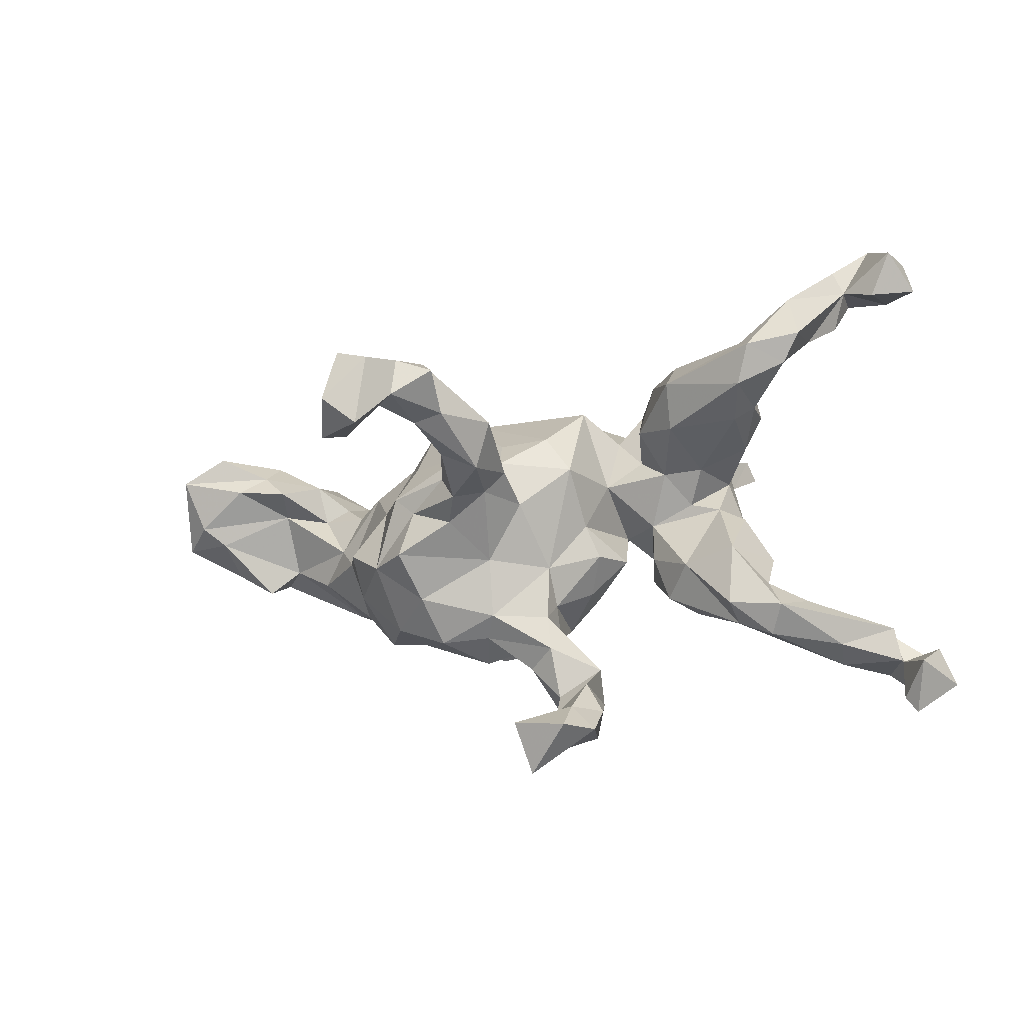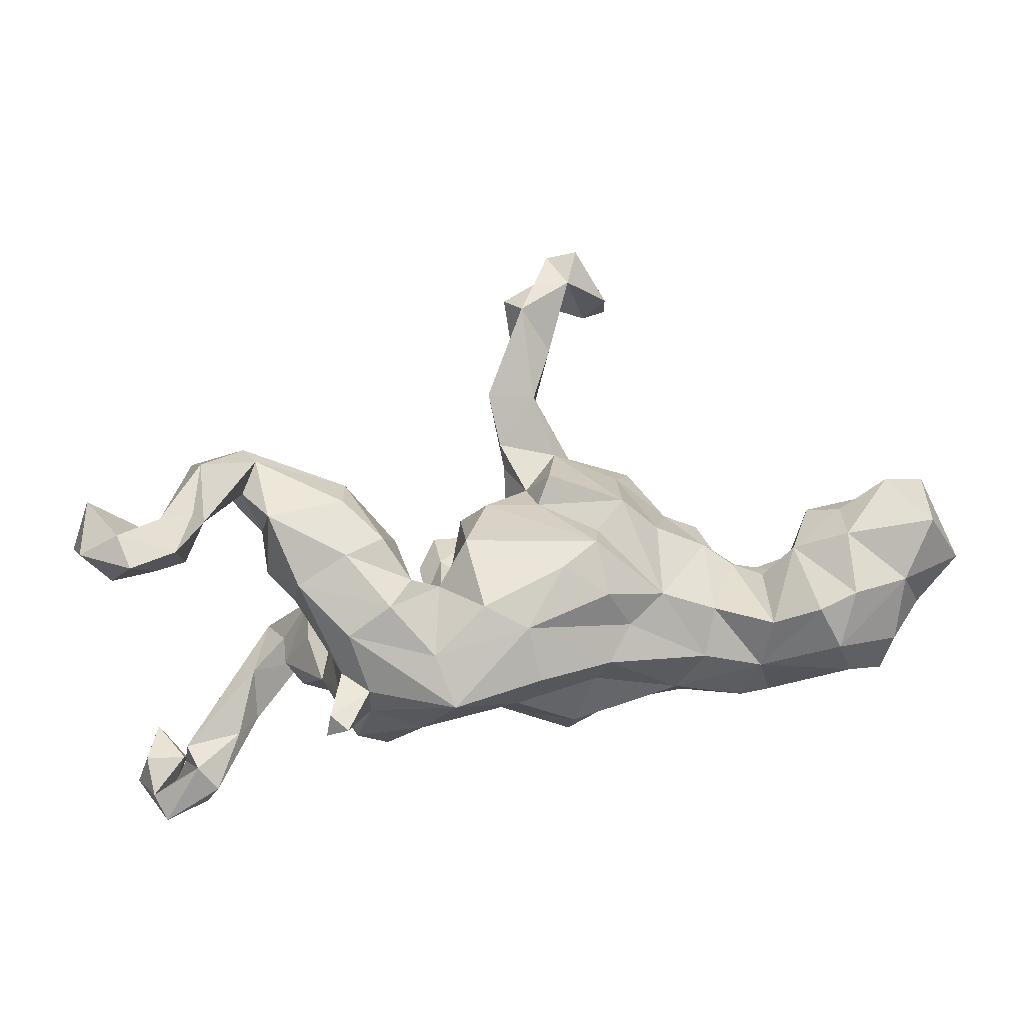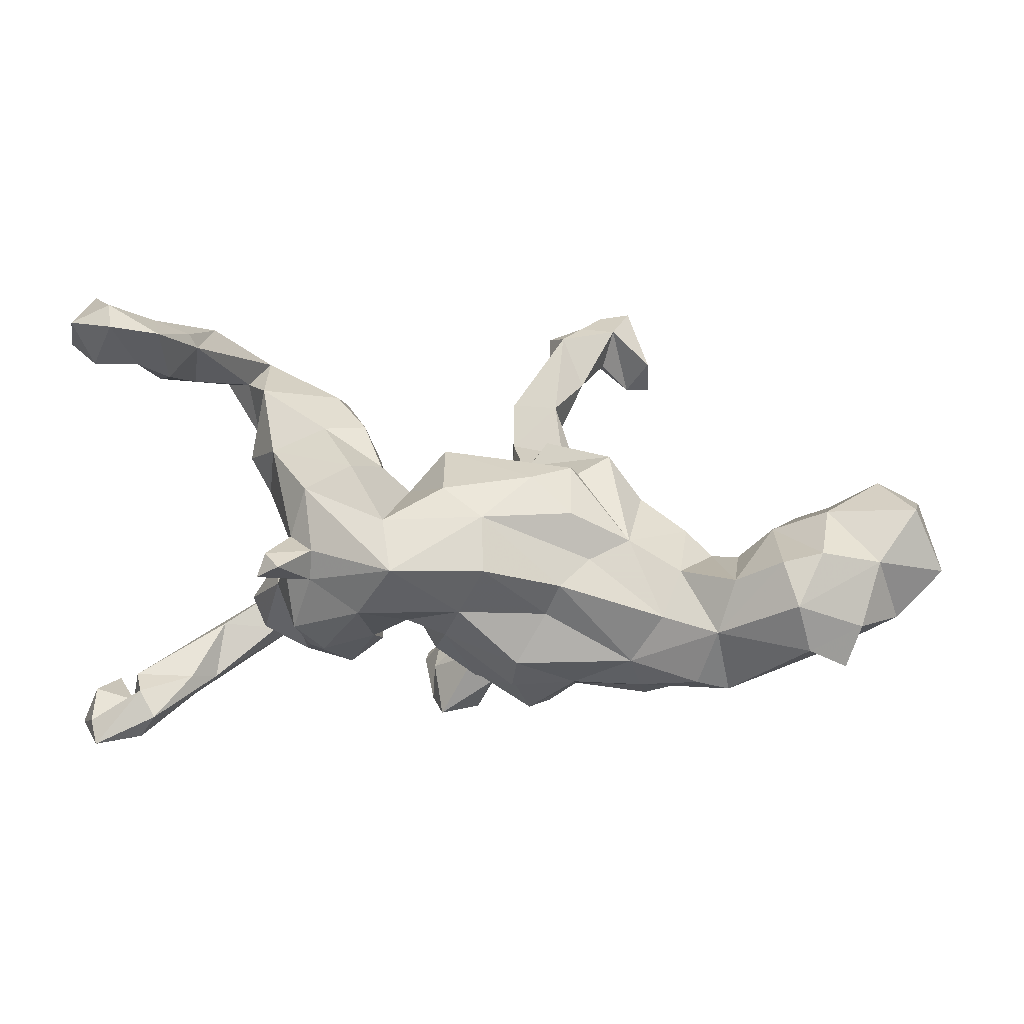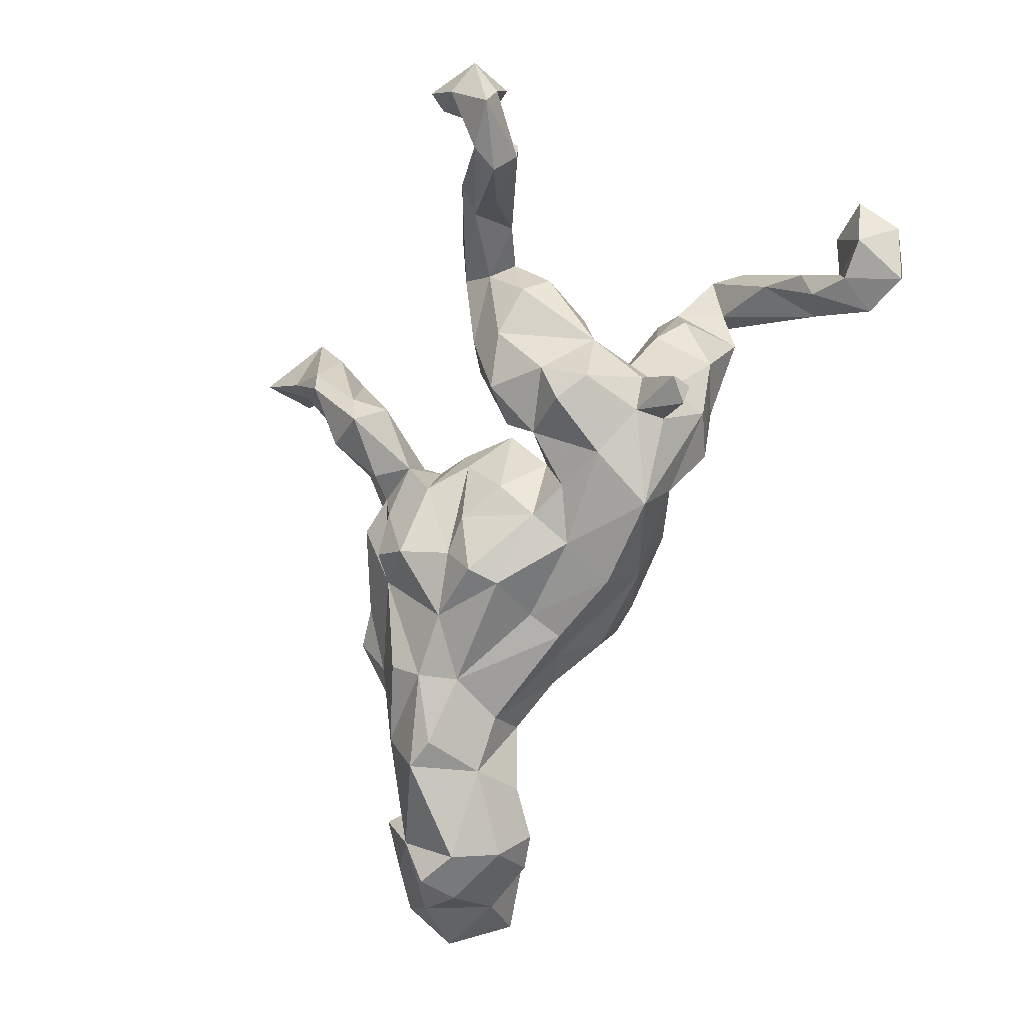
<metadata>
{"format":"obj","ext":"obj","renderer":"f3d","projection":"perspective","resolution":1024,"background":"white","views":[{"elev":-17.4,"azim":17.4,"up":"+Y"},{"elev":65.9,"azim":172.2,"up":"+Y"},{"elev":36.9,"azim":-173.5,"up":"+Y"},{"elev":-79.8,"azim":72.2,"up":"+Z"}]}
</metadata>
<code>
v 0.749 0.4935 -0.03585
v 0.7321 0.4839 0.06774
v 0.7715 0.4157 0.01174
v 0.7064 0.4248 -0.06192
v 0.6292 0.4241 -0.05364
v 0.6606 0.5217 -0.08526
v 0.6781 0.5286 -0.02356
v 0.5839 0.4912 -0.05165
v 0.6924 0.4032 0.05045
v 0.631 0.4253 0.02001
v 0.6107 0.4716 0.02328
v 0.6079 0.353 0.008175
v 0.5808 0.3806 -0.02415
v 0.5552 0.4319 0.04543
v 0.563 0.3031 0.07966
v 0.756 -0.3092 -0.2275
v 0.7923 -0.3637 -0.1744
v 0.5397 0.4096 0.03542
v 0.763 -0.2929 -0.153
v 0.5663 0.2705 0.2197
v 0.7345 -0.3221 -0.2795
v 0.6901 -0.3146 -0.1532
v 0.656 -0.24 -0.2055
v 0.3742 0.1469 -0.3027
v 0.6499 -0.3179 -0.2511
v 0.3328 0.1789 -0.309
v 0.7304 -0.3879 -0.1999
v 0.5413 0.3612 0.1737
v 0.715 -0.3597 -0.1861
v 0.4477 0.2634 0.2139
v 0.4789 0.2533 0.1546
v 0.4517 0.1706 0.02518
v 0.5327 0.2177 0.2038
v 0.3933 0.236 -0.03617
v 0.622 -0.2723 -0.2438
v 0.4331 0.2867 0.0885
v 0.3344 0.1553 -0.1887
v 0.7395 -0.3314 -0.07352
v 0.3623 0.1827 -0.277
v 0.6869 -0.3085 -0.1643
v 0.3447 0.1029 -0.2092
v 0.4549 0.1631 0.1133
v 0.6932 -0.3931 -0.1283
v 0.7165 -0.4237 -0.1277
v 0.6747 -0.2432 -0.155
v 0.4092 0.1232 -0.01699
v 0.3527 0.08302 -0.1173
v 0.2295 0.2729 -0.1162
v 0.3108 0.2387 -0.1499
v 0.4696 0.2478 0.2486
v 0.287 0.162 -0.234
v 0.2893 0.1075 -0.2507
v 0.3787 0.001272 -0.1399
v 0.1334 0.1733 -0.29
v 0.2941 0.2669 0.109
v 0.2874 0.2134 0.1647
v 0.4874 -0.2354 0.07848
v 0.3234 0.000418 -0.2607
v 0.4436 0.1778 0.2198
v 0.399 -0.02054 -0.04
v 0.5681 -0.2516 -0.1396
v 0.4195 0.1344 0.1378
v 0.2988 0.272 -0.003055
v 0.3462 0.006624 -0.04208
v 0.4523 -0.1086 -0.05414
v 0.5309 -0.2806 -0.102
v 0.4244 -0.1535 -0.08569
v 0.2279 0.26 0.02666
v 0.5236 -0.2067 -0.02503
v 0.2885 0.02018 -0.03632
v 0.3195 0.08095 0.005713
v 0.5757 -0.3206 -0.1162
v 0.5822 -0.2915 -0.0593
v 0.1855 0.226 -0.0489
v 0.1589 0.2192 -0.2023
v 0.4547 -0.1777 0.02474
v 0.3066 -0.08059 -0.2134
v 0.2676 -0.04018 -0.2686
v 0.1972 0.06248 -0.282
v 0.2839 0.1329 0.1241
v 0.4224 -0.2192 -0.01294
v 0.2053 0.1513 0.06404
v 0.1344 0.1707 -0.04713
v 0.05809 0.245 -0.1274
v 0.3926 -0.1073 0.07089
v 0.2438 0.0765 0.006951
v 0.4622 -0.2862 0.0444
v -0.03083 0.158 -0.2537
v 0.1874 0.1162 -0.02529
v 0.3866 -0.226 0.08539
v 0.1854 -0.05692 -0.2011
v 0.334 -0.1727 -0.1188
v 0.01452 0.06318 -0.2586
v 0.238 -0.1563 -0.1649
v 0.204 -0.01583 -0.04582
v 0.2956 -0.2103 -0.04723
v 0.3957 -0.2594 0.0412
v 0.1171 0.0667 -0.01149
v 0.1782 -0.1048 -0.1505
v 0.1265 -0.01003 -0.1392
v 0.2888 -0.1263 0.03276
v 0.208 -0.09127 -0.03511
v 0.2411 -0.18 -0.02011
v 0.1136 0.02196 -0.2424
v 0.07444 0.2227 0.01751
v 0.07421 0.06722 0.1268
v 0.06907 -0.08363 -0.1919
v -0.1419 0.04304 -0.2221
v -0.01793 0.2183 -0.1711
v 0.1072 -0.09209 0.02465
v -0.09874 0.2388 -0.06594
v 0.1441 -0.08527 -0.05576
v 0.0225 0.1383 0.1219
v -0.006666 -0.1345 -0.2037
v 0.04423 -0.01197 -0.2368
v -0.1667 0.2315 -0.02027
v 0.08379 -0.03122 0.04343
v -0.2152 0.1231 -0.1531
v 0.07671 -0.1564 -0.02752
v -0.08478 -0.09645 -0.2679
v -0.1765 0.1992 -0.1169
v 0.07178 -0.149 -0.1021
v -0.09375 -0.038 -0.2728
v -0.07932 -0.1394 -0.2075
v -0.1763 0.1904 0.01828
v -0.1049 0.1566 0.1607
v 0.01894 -0.193 0.03504
v 0.00879 -0.2102 -0.1094
v -0.0762 0.1354 0.1103
v -0.06142 0.08027 0.1681
v 0.1092 -0.3327 0.03622
v -0.02066 -0.01017 0.164
v -0.02786 0.03152 0.2454
v -0.02548 0.05548 0.2859
v -0.01543 0.08903 0.3837
v 0.0117 -0.2255 0.07736
v 0.08391 -0.3855 -0.04438
v -0.1663 0.108 -0.2183
v -0.09127 -0.1145 0.1429
v -0.2316 0.1972 0.07137
v 0.1112 -0.4003 0.01593
v -0.3019 -0.05064 -0.2274
v 0.01855 -0.2913 0.08245
v 0.01524 -0.1232 0.0785
v -0.1088 -0.225 -0.1825
v 0.03089 -0.3882 0.05931
v -0.0697 -0.2661 -0.07271
v 0.1198 -0.3929 0.1806
v -0.1279 0.07503 0.2395
v -0.1028 0.1078 0.3558
v -0.3566 0.04256 -0.2062
v -0.1968 -0.1206 -0.2175
v 0.01742 -0.4078 0.01006
v -0.1594 0.03023 0.2458
v 0.01707 -0.2554 -0.001593
v -0.06761 -0.005252 0.2486
v -0.01491 -0.3143 -0.0175
v -0.2844 0.1358 -0.1043
v -0.2971 0.1291 0.03424
v -0.04593 0.00513 0.3681
v -0.05985 -0.2792 0.01447
v -0.1917 -0.2283 -0.0992
v 0.1536 -0.4508 0.1882
v -0.07094 0.1379 0.5636
v -0.1487 0.09698 0.4615
v -0.1114 0.0324 0.3871
v -0.1422 -0.2624 -0.1162
v -0.03061 -0.3243 0.04861
v -0.1228 -0.02001 0.2819
v -0.1347 0.1578 0.583
v 0.1001 -0.4807 0.07468
v -0.1017 0.1661 0.527
v -0.1146 -0.2601 0.07786
v -0.07623 0.07788 0.4908
v 0.1128 -0.4543 0.2656
v 0.04129 -0.4449 0.1259
v -0.2402 0.08088 0.1691
v -0.09243 -0.224 0.1165
v 0.1222 -0.487 0.1111
v -0.133 -0.2982 0.01616
v 0.1605 -0.5033 0.2751
v -0.1401 0.08749 0.593
v -0.3297 0.01499 0.1054
v -0.1273 0.06118 0.4981
v -0.272 0.01026 0.2061
v 0.07548 -0.5269 0.2117
v -0.383 0.09392 -0.1316
v -0.4388 0.05465 -0.03032
v -0.4839 0.1268 -0.1879
v -0.1482 -0.05516 0.2303
v -0.2315 -0.02412 0.2113
v 0.1188 -0.5034 0.3414
v -0.4276 -0.06602 -0.2554
v -0.4588 0.04061 -0.2377
v -0.1842 0.08633 0.555
v -0.2772 -0.2433 -0.005239
v -0.17 0.1445 0.6487
v -0.3206 -0.1214 -0.2104
v -0.5662 0.1799 -0.1935
v -0.2317 -0.1886 0.1532
v -0.3298 -0.172 -0.1744
v -0.2056 -0.2678 0.09348
v -0.2284 0.161 0.6445
v 0.05989 -0.466 0.2204
v -0.1898 0.019 0.6444
v -0.3632 -0.1851 -0.08467
v -0.487 0.09115 -0.07427
v 0.04289 -0.584 0.2911
v -0.2022 0.1587 0.5782
v 0.02017 -0.4932 0.3317
v -0.2578 -0.1117 0.2225
v -0.3868 0.08186 0.005764
v -0.3055 -0.2299 0.07838
v -0.476 -0.1325 -0.1496
v -0.6359 0.191 -0.1733
v -0.3265 -0.1197 0.1669
v -0.2784 0.09127 0.5646
v -0.2357 0.02223 0.5677
v -0.5988 0.1277 -0.2526
v -0.5473 0.1401 -0.04615
v -0.2511 0.06797 0.658
v -0.439 -0.06148 0.01979
v -0.4858 -0.08502 -0.2452
v -0.6437 0.1946 -0.05309
v -0.3976 -0.1477 0.05476
v -0.475 -0.01989 -0.01965
v -0.4017 -0.07263 0.1104
v -0.422 -0.1609 -0.04555
v -0.3505 -0.2371 -0.007012
v -0.5319 0.06396 -0.06244
v -0.2812 0.01971 0.5781
v -0.5285 -0.07802 -0.06379
v -0.5942 0.1043 0.04276
v -0.7415 0.1574 -0.1452
v -0.6252 0.04137 -0.2703
v -0.6929 0.002134 -0.2596
v -0.8031 0.2155 -0.05612
v -0.6064 -0.03637 -0.08906
v -0.7375 0.1934 0.04819
v -0.6087 0.07019 -0.01987
v -0.7161 0.07389 -0.2296
v -0.6933 0.1157 0.04835
v -0.7841 0.03466 -0.1471
v -0.7861 0.0468 0.02573
v -0.6468 0.1518 0.01527
v -0.6608 -0.04328 -0.166
v -0.743 -0.03497 -0.08133
v -0.6626 -0.08339 -0.07132
v -0.8605 0.1064 -0.09314
v -0.7462 0.0138 0.000191
v -0.8186 0.1433 0.06065
v -0.8382 0.01466 -0.02655
f 208 186 181
f 179 181 186
f 192 208 181
f 204 186 208
f 175 192 181
f 210 208 192
f 175 210 192
f 204 208 210
f 87 73 57
f 45 57 73
f 90 87 57
f 72 73 87
f 181 179 163
f 141 163 179
f 175 181 163
f 171 179 186
f 176 186 204
f 69 57 45
f 61 69 45
f 76 57 69
f 69 61 66
f 35 66 61
f 81 69 66
f 97 81 66
f 72 97 66
f 96 81 97
f 163 141 148
f 131 148 141
f 175 163 148
f 171 141 179
f 176 171 186
f 153 171 176
f 148 176 204
f 76 69 81
f 137 141 171
f 137 131 141
f 176 148 131
f 146 176 131
f 143 146 131
f 153 176 146
f 137 171 153
f 155 131 137
f 157 137 153
f 168 153 146
f 155 137 157
f 168 157 153
f 61 45 23
f 40 23 45
f 35 61 23
f 184 166 160
f 169 160 166
f 174 184 160
f 165 166 184
f 156 160 169
f 154 169 166
f 135 174 160
f 182 184 174
f 133 135 160
f 172 174 135
f 156 133 160
f 134 135 133
f 130 134 133
f 150 135 134
f 30 28 18
f 14 18 28
f 31 30 18
f 50 28 30
f 11 14 28
f 8 18 14
f 10 11 28
f 20 10 28
f 7 11 10
f 8 14 11
f 56 50 30
f 20 28 50
f 33 20 50
f 15 10 20
f 25 72 66
f 87 97 72
f 251 239 237
f 224 237 239
f 249 251 237
f 245 239 251
f 242 245 251
f 224 239 245
f 234 237 224
f 220 224 245
f 244 242 251
f 252 244 251
f 240 242 244
f 233 245 242
f 195 165 184
f 182 195 184
f 209 165 195
f 166 165 150
f 172 150 165
f 154 166 150
f 250 244 252
f 249 252 251
f 215 224 220
f 199 215 220
f 234 224 215
f 189 199 220
f 219 215 199
f 250 240 244
f 233 242 240
f 230 233 240
f 233 220 245
f 230 220 233
f 159 177 140
f 149 140 177
f 158 159 140
f 183 177 159
f 140 129 125
f 116 125 129
f 158 140 125
f 126 129 140
f 130 129 126
f 149 126 140
f 185 149 177
f 183 185 177
f 154 149 185
f 191 154 185
f 150 149 154
f 130 126 149
f 134 130 149
f 13 18 8
f 8 7 6
f 1 6 7
f 5 8 6
f 11 7 8
f 191 169 154
f 134 149 150
f 172 135 150
f 2 7 10
f 1 7 2
f 9 2 10
f 3 1 2
f 4 6 1
f 243 252 249
f 67 65 76
f 85 76 65
f 81 67 76
f 53 65 67
f 175 148 204
f 234 243 249
f 247 252 243
f 211 190 191
f 169 191 190
f 216 211 191
f 139 190 211
f 68 63 74
f 48 74 63
f 82 68 74
f 55 63 68
f 216 191 185
f 183 216 185
f 241 234 219
f 215 219 234
f 235 241 219
f 243 234 241
f 246 243 241
f 59 42 33
f 31 33 42
f 50 59 33
f 62 42 59
f 80 62 59
f 46 42 62
f 32 36 42
f 31 42 36
f 46 32 42
f 34 36 32
f 71 62 80
f 56 80 59
f 46 34 32
f 63 36 34
f 86 71 80
f 46 62 71
f 82 86 80
f 70 71 86
f 82 80 56
f 68 82 56
f 89 86 82
f 98 86 89
f 74 89 82
f 144 106 132
f 130 132 106
f 139 144 132
f 117 106 144
f 113 130 106
f 133 132 130
f 139 132 156
f 133 156 132
f 190 139 156
f 190 156 169
f 200 139 211
f 178 139 200
f 216 200 211
f 34 49 48
f 75 48 49
f 63 34 48
f 37 49 34
f 83 74 48
f 83 89 74
f 98 83 105
f 84 105 83
f 106 98 105
f 89 83 98
f 113 106 105
f 117 98 106
f 75 83 48
f 57 76 85
f 90 57 85
f 15 31 18
f 36 30 31
f 60 85 65
f 175 204 210
f 97 87 90
f 101 97 90
f 101 90 85
f 201 214 198
f 223 198 214
f 162 201 198
f 206 214 201
f 206 201 162
f 196 206 162
f 152 162 198
f 145 162 152
f 142 152 198
f 123 152 142
f 193 142 198
f 124 152 120
f 123 120 152
f 114 124 120
f 145 152 124
f 108 123 142
f 115 120 123
f 93 115 123
f 114 120 115
f 104 115 93
f 108 93 123
f 206 196 229
f 213 229 196
f 228 206 229
f 180 196 162
f 114 115 107
f 100 107 115
f 122 114 107
f 79 104 93
f 100 115 104
f 91 100 104
f 209 172 165
f 231 218 205
f 182 205 218
f 221 231 205
f 217 218 231
f 164 182 174
f 209 218 217
f 221 217 231
f 203 209 217
f 195 218 209
f 170 172 209
f 164 174 172
f 197 221 205
f 197 205 182
f 195 182 218
f 170 182 164
f 170 164 172
f 203 217 221
f 197 203 221
f 197 209 203
f 197 170 209
f 170 197 182
f 73 40 45
f 72 40 73
f 38 17 19
f 16 19 17
f 22 38 19
f 44 17 38
f 22 19 16
f 29 22 16
f 43 38 22
f 29 43 22
f 44 38 43
f 27 44 43
f 29 23 40
f 40 72 25
f 35 25 66
f 35 23 21
f 16 21 23
f 25 35 21
f 27 25 21
f 27 17 44
f 21 16 17
f 23 29 16
f 21 17 27
f 27 43 29
f 29 25 27
f 25 29 40
f 247 250 252
f 248 250 247
f 246 247 243
f 194 199 189
f 207 189 220
f 250 238 240
f 226 240 238
f 248 238 250
f 226 230 240
f 188 230 226
f 207 220 230
f 188 207 230
f 188 189 207
f 188 212 187
f 158 187 212
f 189 188 187
f 226 212 188
f 159 158 212
f 151 187 158
f 183 159 212
f 116 158 125
f 158 116 121
f 111 121 116
f 118 158 121
f 109 121 111
f 105 111 116
f 222 183 212
f 84 111 105
f 113 105 116
f 109 111 84
f 113 116 129
f 136 131 155
f 127 136 155
f 143 131 136
f 178 143 136
f 103 101 102
f 95 102 101
f 99 103 102
f 97 101 103
f 64 95 101
f 99 102 95
f 60 53 64
f 47 64 53
f 85 60 64
f 65 53 60
f 85 64 101
f 223 194 193
f 142 193 194
f 198 223 193
f 235 194 223
f 246 223 214
f 151 142 194
f 228 214 206
f 138 108 142
f 232 214 228
f 88 93 108
f 138 88 108
f 54 93 88
f 109 54 88
f 79 93 54
f 52 79 54
f 213 225 229
f 228 229 225
f 216 225 213
f 222 228 225
f 58 79 52
f 51 52 54
f 75 49 54
f 51 54 49
f 109 75 54
f 202 213 196
f 26 52 51
f 37 51 49
f 39 51 37
f 24 52 26
f 39 26 51
f 41 39 37
f 24 26 39
f 41 24 39
f 52 24 41
f 213 202 200
f 178 200 202
f 216 213 200
f 180 202 196
f 138 142 151
f 187 151 194
f 222 232 228
f 238 214 232
f 91 104 79
f 112 122 107
f 124 114 122
f 112 107 100
f 91 79 78
f 58 78 79
f 77 91 78
f 92 67 81
f 96 92 81
f 53 67 92
f 103 96 97
f 94 92 96
f 94 96 103
f 77 92 94
f 99 94 103
f 168 146 143
f 173 168 143
f 92 77 53
f 58 53 77
f 91 77 94
f 91 94 99
f 161 155 157
f 147 155 161
f 168 161 157
f 173 161 168
f 41 53 58
f 78 58 77
f 95 91 99
f 147 128 155
f 127 155 128
f 145 128 147
f 167 145 147
f 124 128 145
f 162 147 161
f 180 162 161
f 167 147 162
f 124 122 128
f 119 128 122
f 162 145 167
f 95 100 91
f 41 58 52
f 173 202 180
f 161 173 180
f 178 202 173
f 127 128 119
f 110 127 119
f 112 119 122
f 117 112 100
f 47 53 41
f 37 47 41
f 178 173 143
f 144 136 127
f 110 119 112
f 117 110 112
f 144 178 136
f 144 127 110
f 113 129 130
f 55 68 56
f 30 55 56
f 36 63 55
f 4 5 6
f 13 8 5
f 10 5 4
f 3 4 1
f 30 36 55
f 15 18 13
f 12 15 13
f 5 12 13
f 10 15 12
f 10 12 5
f 9 10 4
f 50 56 59
f 234 249 237
f 75 109 84
f 232 226 238
f 84 83 75
f 227 216 183
f 222 227 183
f 225 216 227
f 222 225 227
f 226 222 212
f 118 121 109
f 138 118 109
f 88 138 109
f 151 118 138
f 232 222 226
f 151 158 118
f 194 189 187
f 246 238 248
f 246 248 247
f 219 199 194
f 235 219 194
f 236 241 235
f 246 241 236
f 235 246 236
f 33 31 15
f 33 15 20
f 3 9 4
f 2 9 3
f 100 98 117
f 46 37 34
f 144 139 178
f 110 117 144
f 95 86 98
f 47 46 71
f 98 100 95
f 47 37 46
f 47 71 70
f 95 70 86
f 246 214 238
f 235 223 246
f 70 95 64
f 47 70 64

</code>
